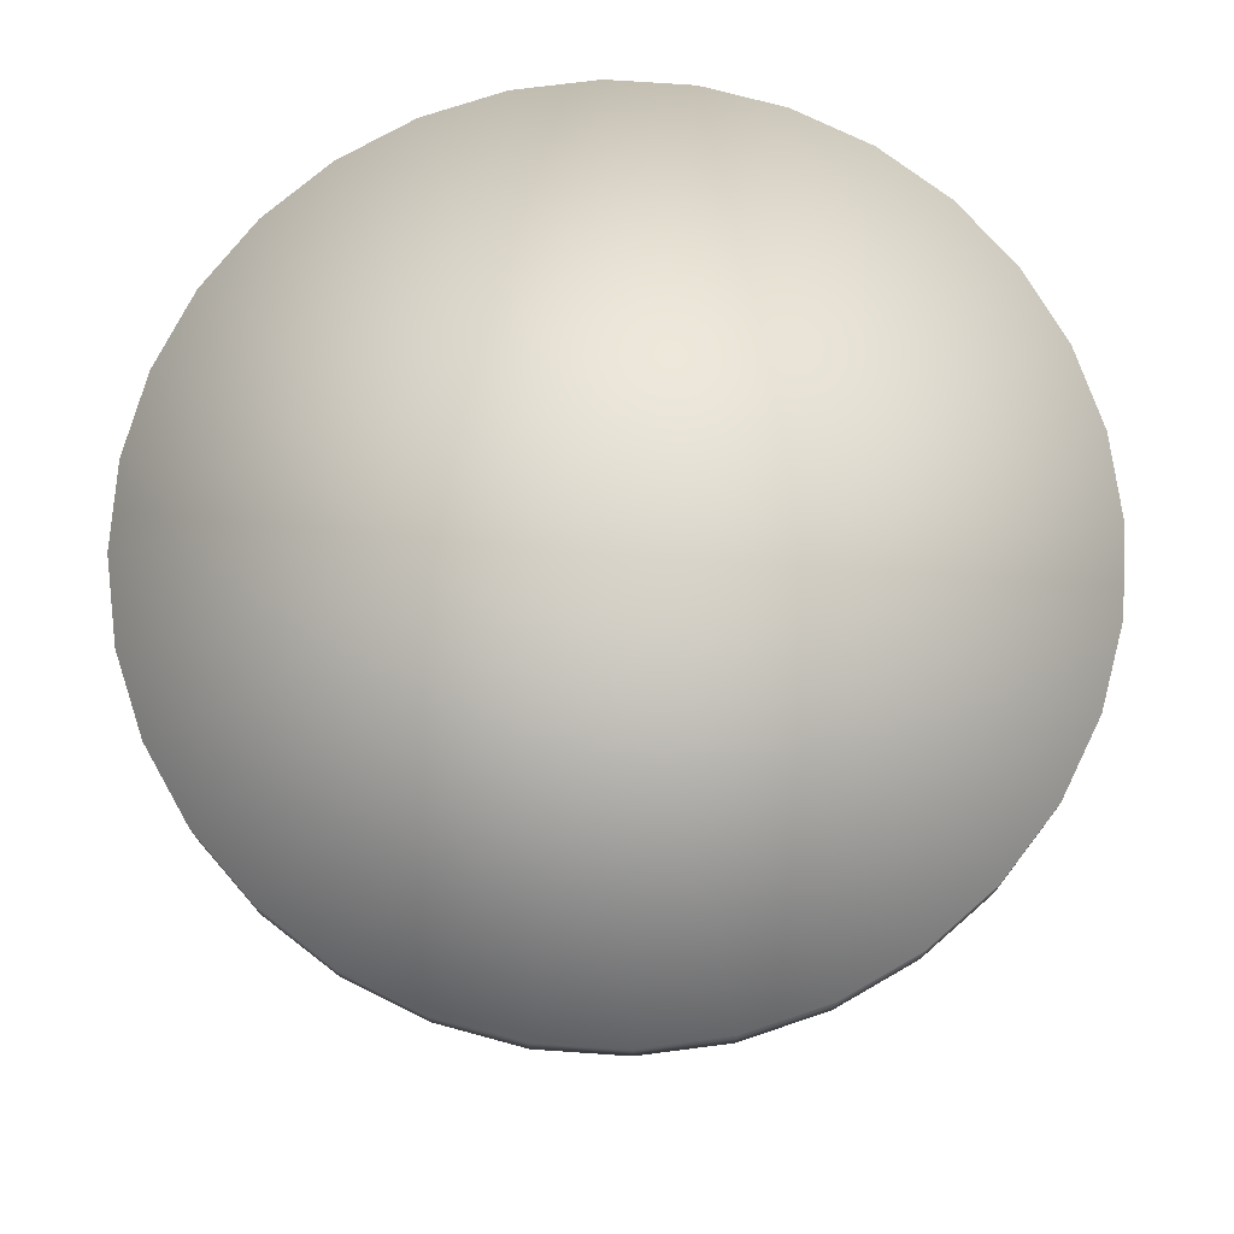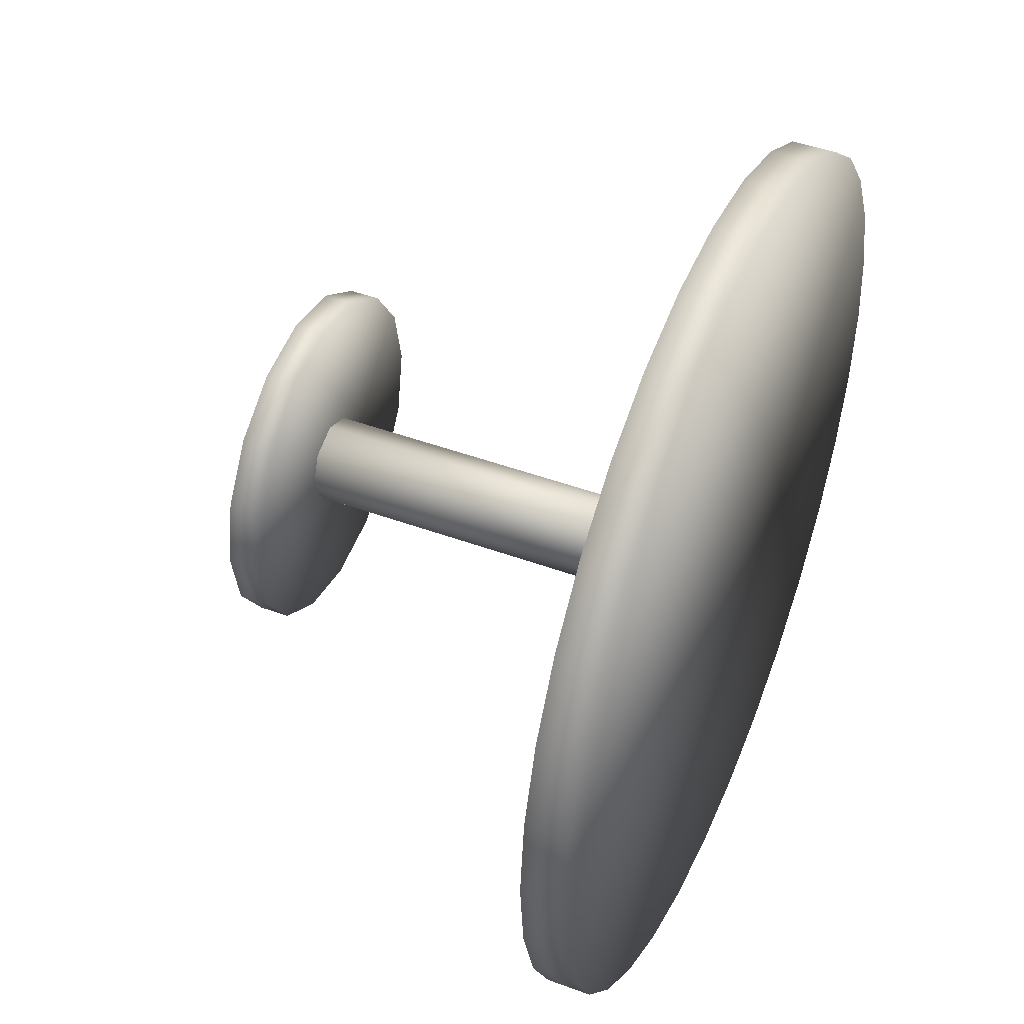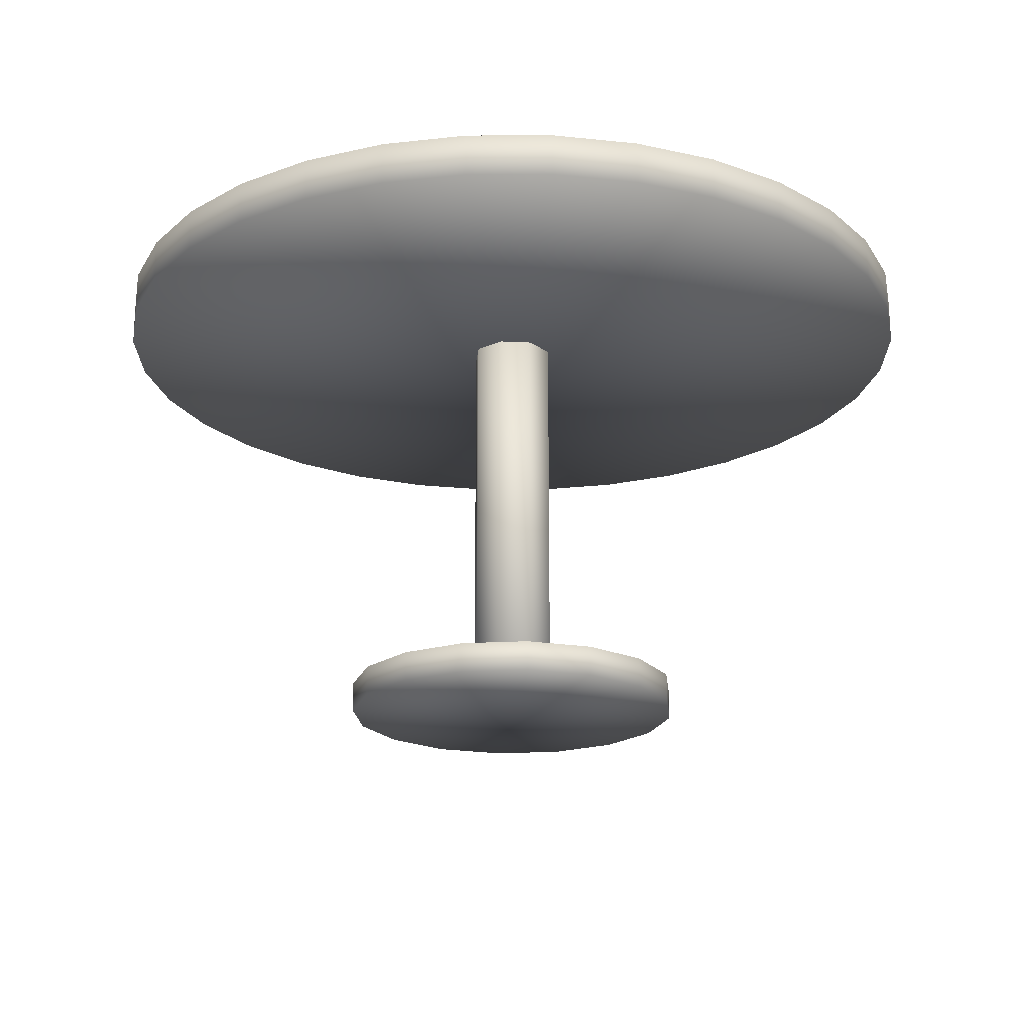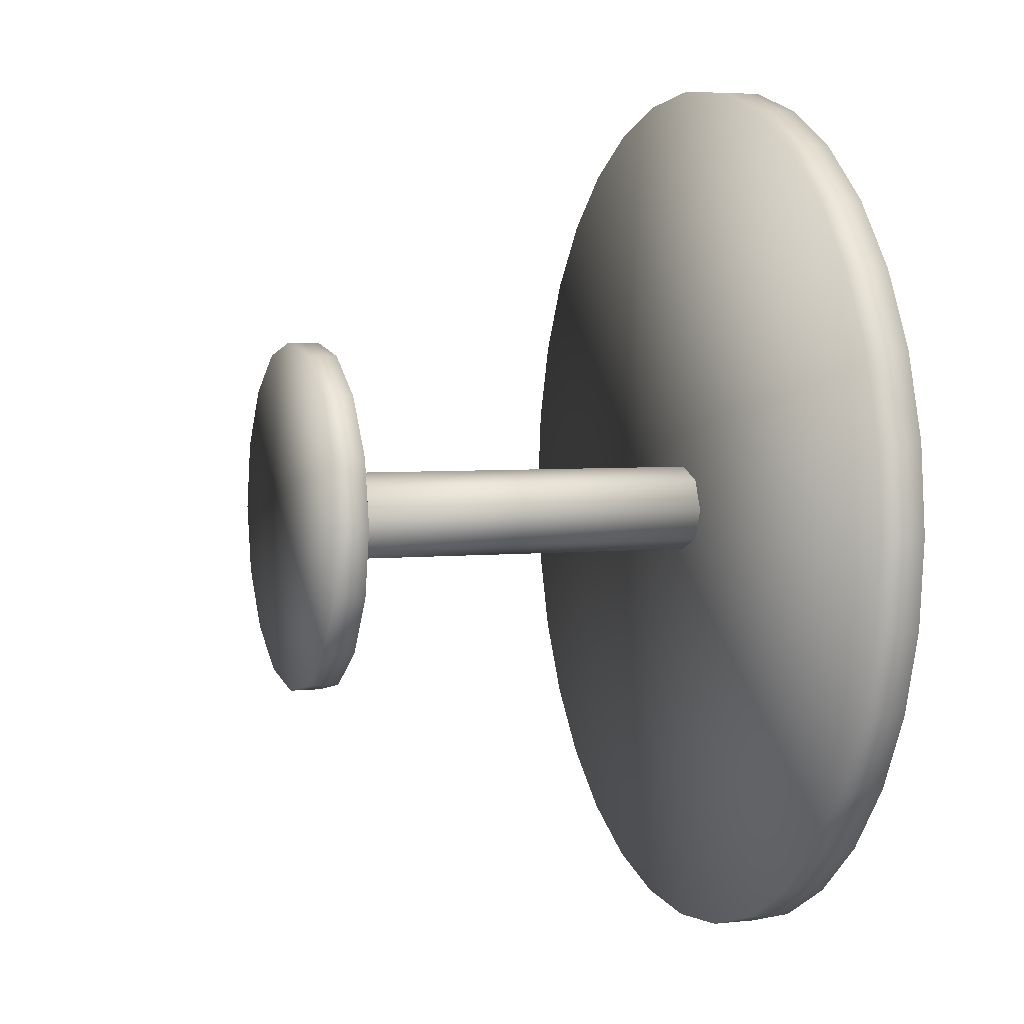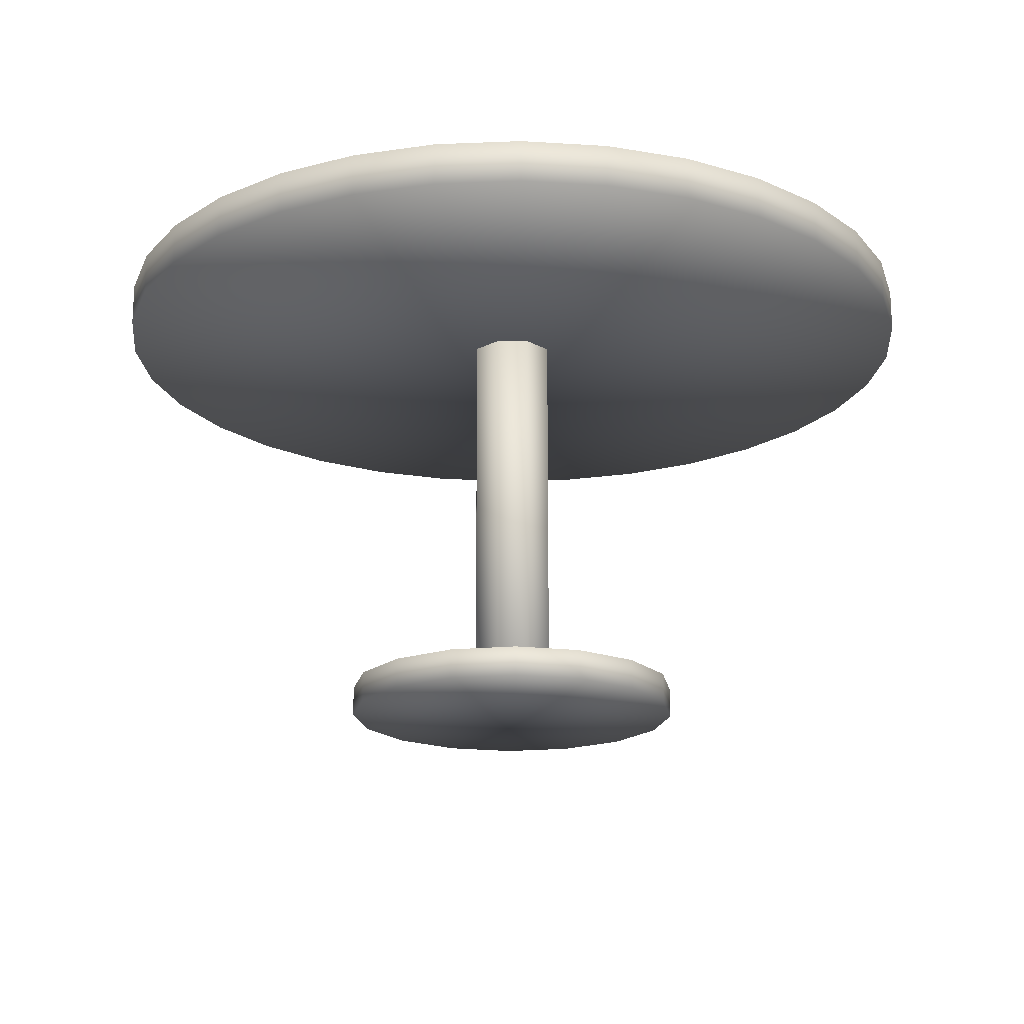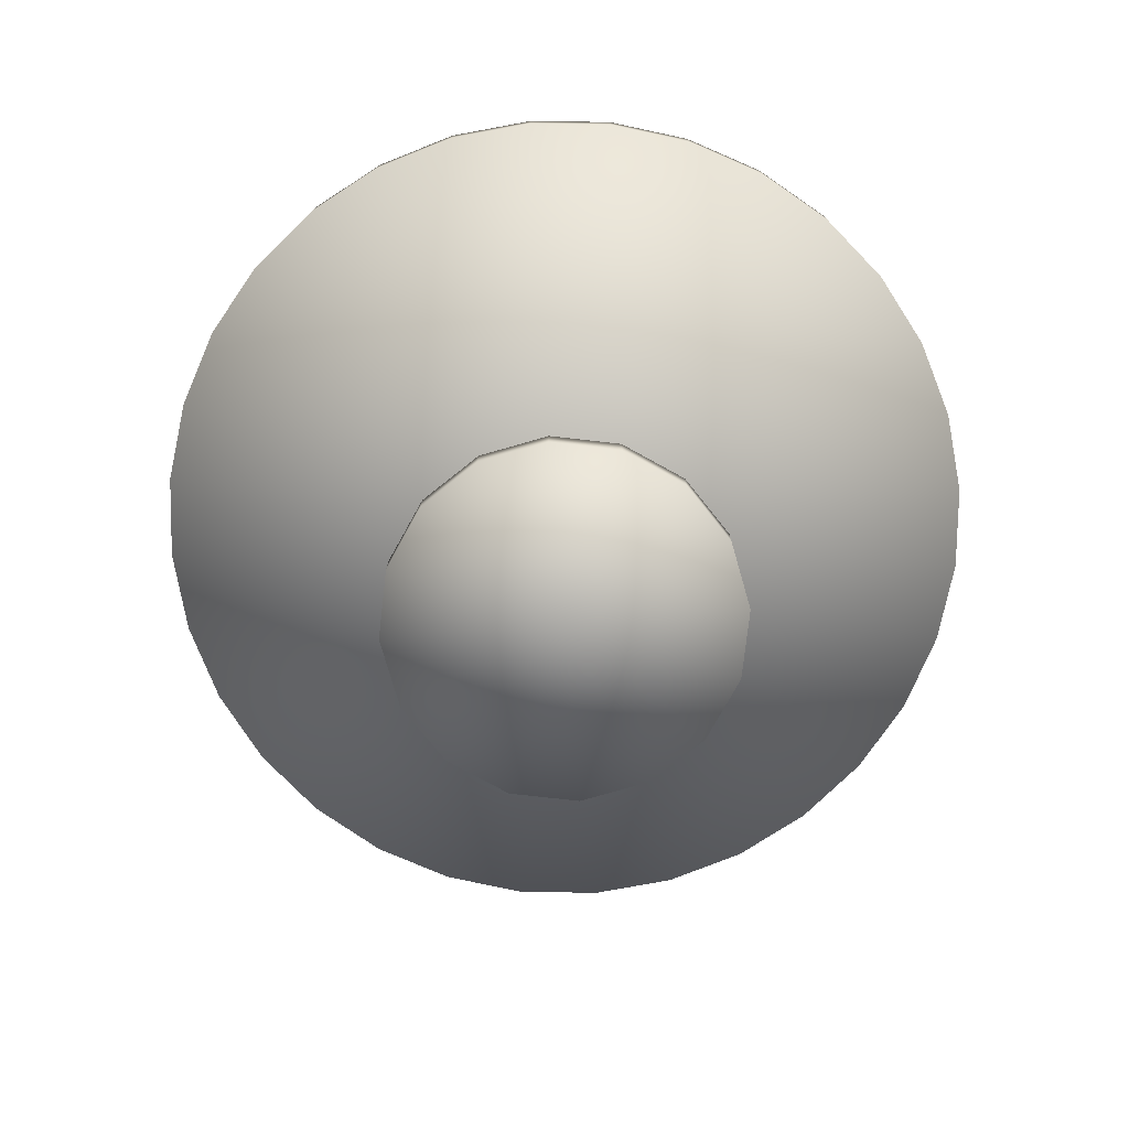
<metadata>
{"format":"obj","ext":"obj","renderer":"f3d","projection":"perspective","resolution":1024,"background":"white","views":[{"elev":73.5,"azim":-136.7,"up":"+Y"},{"elev":45.5,"azim":113.0,"up":"+Z"},{"elev":-20.3,"azim":-27.8,"up":"+Y"},{"elev":3.9,"azim":70.0,"up":"+Z"},{"elev":-18.9,"azim":21.3,"up":"+Y"},{"elev":-76.2,"azim":-85.2,"up":"+Y"}]}
</metadata>
<code>
g Plateau
v 0 0.55 0
v 1 0.55 0
v 0.9808 0.55 -0.1951
v 0.9239 0.55 -0.3827
v 0.8315 0.55 -0.5556
v 0.7071 0.55 -0.7071
v 0.5556 0.55 -0.8315
v 0.3827 0.55 -0.9239
v 0.1951 0.55 -0.9808
v 0 0.55 -1
v -0.1951 0.55 -0.9808
v -0.3827 0.55 -0.9239
v -0.5556 0.55 -0.8315
v -0.7071 0.55 -0.7071
v -0.8315 0.55 -0.5556
v -0.9239 0.55 -0.3827
v -0.9808 0.55 -0.1951
v -1 0.55 0
v -0.9808 0.55 0.1951
v -0.9239 0.55 0.3827
v -0.8315 0.55 0.5556
v -0.7071 0.55 0.7071
v -0.5556 0.55 0.8315
v -0.3827 0.55 0.9239
v -0.1951 0.55 0.9808
v 0 0.55 1
v 0.1951 0.55 0.9808
v 0.3827 0.55 0.9239
v 0.5556 0.55 0.8315
v 0.7071 0.55 0.7071
v 0.8315 0.55 0.5556
v 0.9239 0.55 0.3827
v 0.9808 0.55 0.1951
v 1 0.65 -0
v 0.9808 0.65 -0.1951
v 0.9239 0.65 -0.3827
v 0.8315 0.65 -0.5556
v 0.7071 0.65 -0.7071
v 0.5556 0.65 -0.8315
v 0.3827 0.65 -0.9239
v 0.1951 0.65 -0.9808
v 0 0.65 -1
v -0.1951 0.65 -0.9808
v -0.3827 0.65 -0.9239
v -0.5556 0.65 -0.8315
v -0.7071 0.65 -0.7071
v -0.8315 0.65 -0.5556
v -0.9239 0.65 -0.3827
v -0.9808 0.65 -0.1951
v -1 0.65 -0
v -0.9808 0.65 0.1951
v -0.9239 0.65 0.3827
v -0.8315 0.65 0.5556
v -0.7071 0.65 0.7071
v -0.5556 0.65 0.8315
v -0.3827 0.65 0.9239
v -0.1951 0.65 0.9808
v 0 0.65 1
v 0.1951 0.65 0.9808
v 0.3827 0.65 0.9239
v 0.5556 0.65 0.8315
v 0.7071 0.65 0.7071
v 0.8315 0.65 0.5556
v 0.9239 0.65 0.3827
v 0.9808 0.65 0.1951
v 0 0.65 -0
f 3 2 1
f 4 3 1
f 5 4 1
f 6 5 1
f 7 6 1
f 8 7 1
f 9 8 1
f 10 9 1
f 11 10 1
f 12 11 1
f 13 12 1
f 14 13 1
f 15 14 1
f 16 15 1
f 17 16 1
f 18 17 1
f 19 18 1
f 20 19 1
f 21 20 1
f 22 21 1
f 23 22 1
f 24 23 1
f 25 24 1
f 26 25 1
f 27 26 1
f 28 27 1
f 29 28 1
f 30 29 1
f 31 30 1
f 32 31 1
f 33 32 1
f 2 33 1
f 34 2 3
f 35 3 4
f 36 4 5
f 37 5 6
f 38 6 7
f 39 7 8
f 40 8 9
f 41 9 10
f 42 10 11
f 43 11 12
f 44 12 13
f 45 13 14
f 46 14 15
f 47 15 16
f 48 16 17
f 49 17 18
f 50 18 19
f 51 19 20
f 52 20 21
f 53 21 22
f 54 22 23
f 55 23 24
f 56 24 25
f 57 25 26
f 58 26 27
f 59 27 28
f 60 28 29
f 61 29 30
f 62 30 31
f 63 31 32
f 64 32 33
f 65 33 2
f 34 3 35
f 35 4 36
f 36 5 37
f 37 6 38
f 38 7 39
f 39 8 40
f 40 9 41
f 41 10 42
f 42 11 43
f 43 12 44
f 44 13 45
f 45 14 46
f 46 15 47
f 47 16 48
f 48 17 49
f 49 18 50
f 50 19 51
f 51 20 52
f 52 21 53
f 53 22 54
f 54 23 55
f 55 24 56
f 56 25 57
f 57 26 58
f 58 27 59
f 59 28 60
f 60 29 61
f 61 30 62
f 62 31 63
f 63 32 64
f 64 33 65
f 65 2 34
f 66 34 35
f 66 35 36
f 66 36 37
f 66 37 38
f 66 38 39
f 66 39 40
f 66 40 41
f 66 41 42
f 66 42 43
f 66 43 44
f 66 44 45
f 66 45 46
f 66 46 47
f 66 47 48
f 66 48 49
f 66 49 50
f 66 50 51
f 66 51 52
f 66 52 53
f 66 53 54
f 66 54 55
f 66 55 56
f 66 56 57
f 66 57 58
f 66 58 59
f 66 59 60
f 66 60 61
f 66 61 62
f 66 62 63
f 66 63 64
f 66 64 65
f 66 65 34
g Pied
v 0 -0.4 0
v 0.1 -0.4 0
v 0.07071 -0.4 -0.07071
v 0 -0.4 -0.1
v -0.07071 -0.4 -0.07071
v -0.1 -0.4 0
v -0.07071 -0.4 0.07071
v 0 -0.4 0.1
v 0.07071 -0.4 0.07071
v 0.1 0.6 0
v 0.07071 0.6 -0.07071
v 0 0.6 -0.1
v -0.07071 0.6 -0.07071
v -0.1 0.6 0
v -0.07071 0.6 0.07071
v 0 0.6 0.1
v 0.07071 0.6 0.07071
v 0 0.6 0
f 69 68 67
f 70 69 67
f 71 70 67
f 72 71 67
f 73 72 67
f 74 73 67
f 75 74 67
f 68 75 67
f 76 68 69
f 77 69 70
f 78 70 71
f 79 71 72
f 80 72 73
f 81 73 74
f 82 74 75
f 83 75 68
f 76 69 77
f 77 70 78
f 78 71 79
f 79 72 80
f 80 73 81
f 81 74 82
f 82 75 83
f 83 68 76
f 84 76 77
f 84 77 78
f 84 78 79
f 84 79 80
f 84 80 81
f 84 81 82
f 84 82 83
f 84 83 76
g Socle
v 0 -0.435 0
v 0.4 -0.435 0
v 0.3695 -0.435 -0.1531
v 0.2828 -0.435 -0.2828
v 0.1531 -0.435 -0.3695
v 0 -0.435 -0.4
v -0.1531 -0.435 -0.3695
v -0.2828 -0.435 -0.2828
v -0.3695 -0.435 -0.1531
v -0.4 -0.435 0
v -0.3695 -0.435 0.1531
v -0.2828 -0.435 0.2828
v -0.1531 -0.435 0.3695
v 0 -0.435 0.4
v 0.1531 -0.435 0.3695
v 0.2828 -0.435 0.2828
v 0.3695 -0.435 0.1531
v 0.4 -0.365 -0
v 0.3695 -0.365 -0.1531
v 0.2828 -0.365 -0.2828
v 0.1531 -0.365 -0.3695
v 0 -0.365 -0.4
v -0.1531 -0.365 -0.3695
v -0.2828 -0.365 -0.2828
v -0.3695 -0.365 -0.1531
v -0.4 -0.365 -0
v -0.3695 -0.365 0.1531
v -0.2828 -0.365 0.2828
v -0.1531 -0.365 0.3695
v 0 -0.365 0.4
v 0.1531 -0.365 0.3695
v 0.2828 -0.365 0.2828
v 0.3695 -0.365 0.1531
v 0 -0.365 -0
f 87 86 85
f 88 87 85
f 89 88 85
f 90 89 85
f 91 90 85
f 92 91 85
f 93 92 85
f 94 93 85
f 95 94 85
f 96 95 85
f 97 96 85
f 98 97 85
f 99 98 85
f 100 99 85
f 101 100 85
f 86 101 85
f 102 86 87
f 103 87 88
f 104 88 89
f 105 89 90
f 106 90 91
f 107 91 92
f 108 92 93
f 109 93 94
f 110 94 95
f 111 95 96
f 112 96 97
f 113 97 98
f 114 98 99
f 115 99 100
f 116 100 101
f 117 101 86
f 102 87 103
f 103 88 104
f 104 89 105
f 105 90 106
f 106 91 107
f 107 92 108
f 108 93 109
f 109 94 110
f 110 95 111
f 111 96 112
f 112 97 113
f 113 98 114
f 114 99 115
f 115 100 116
f 116 101 117
f 117 86 102
f 118 102 103
f 118 103 104
f 118 104 105
f 118 105 106
f 118 106 107
f 118 107 108
f 118 108 109
f 118 109 110
f 118 110 111
f 118 111 112
f 118 112 113
f 118 113 114
f 118 114 115
f 118 115 116
f 118 116 117
f 118 117 102

</code>
